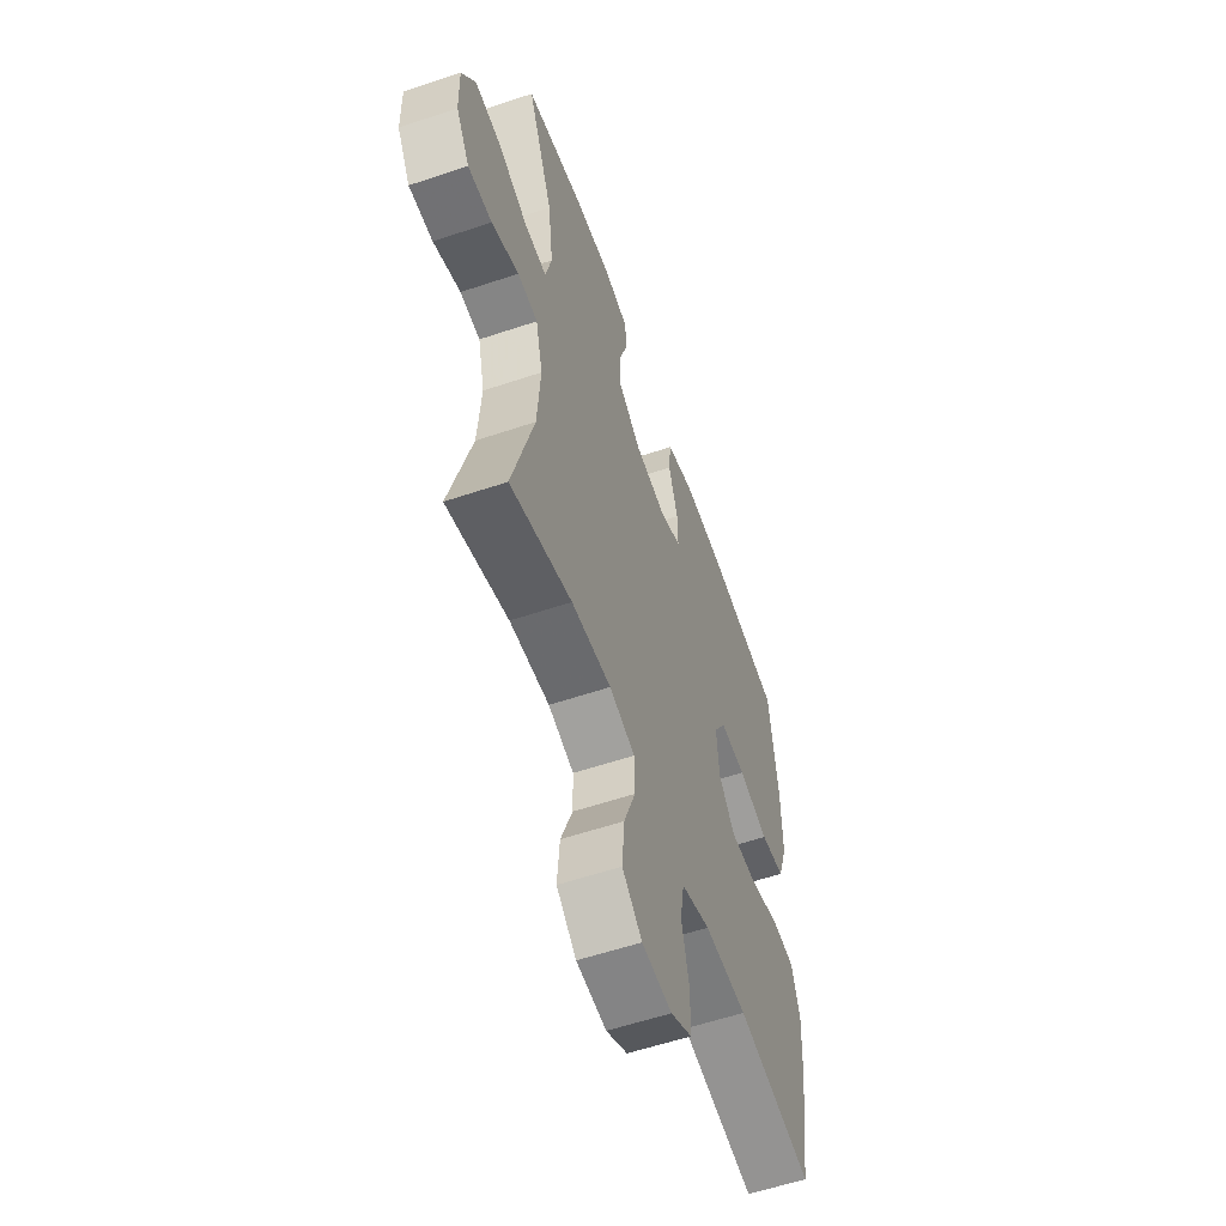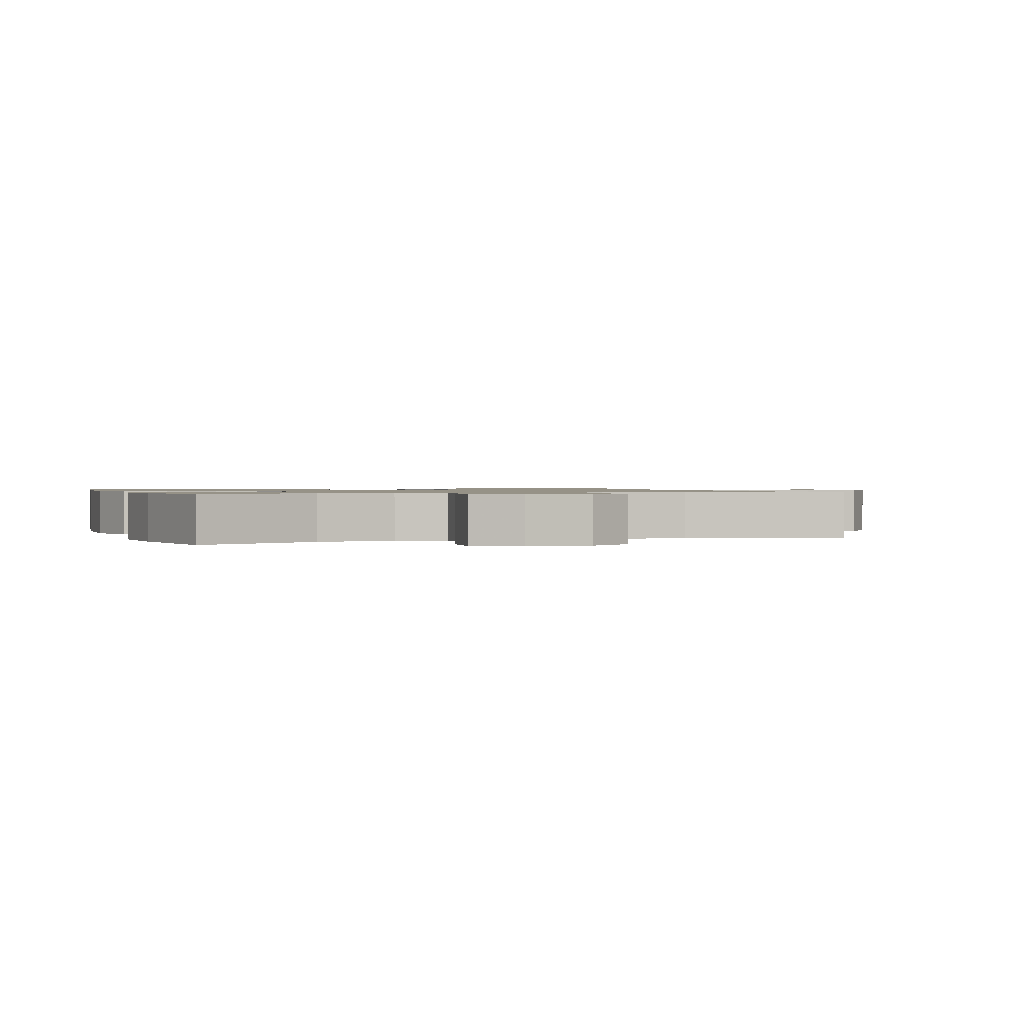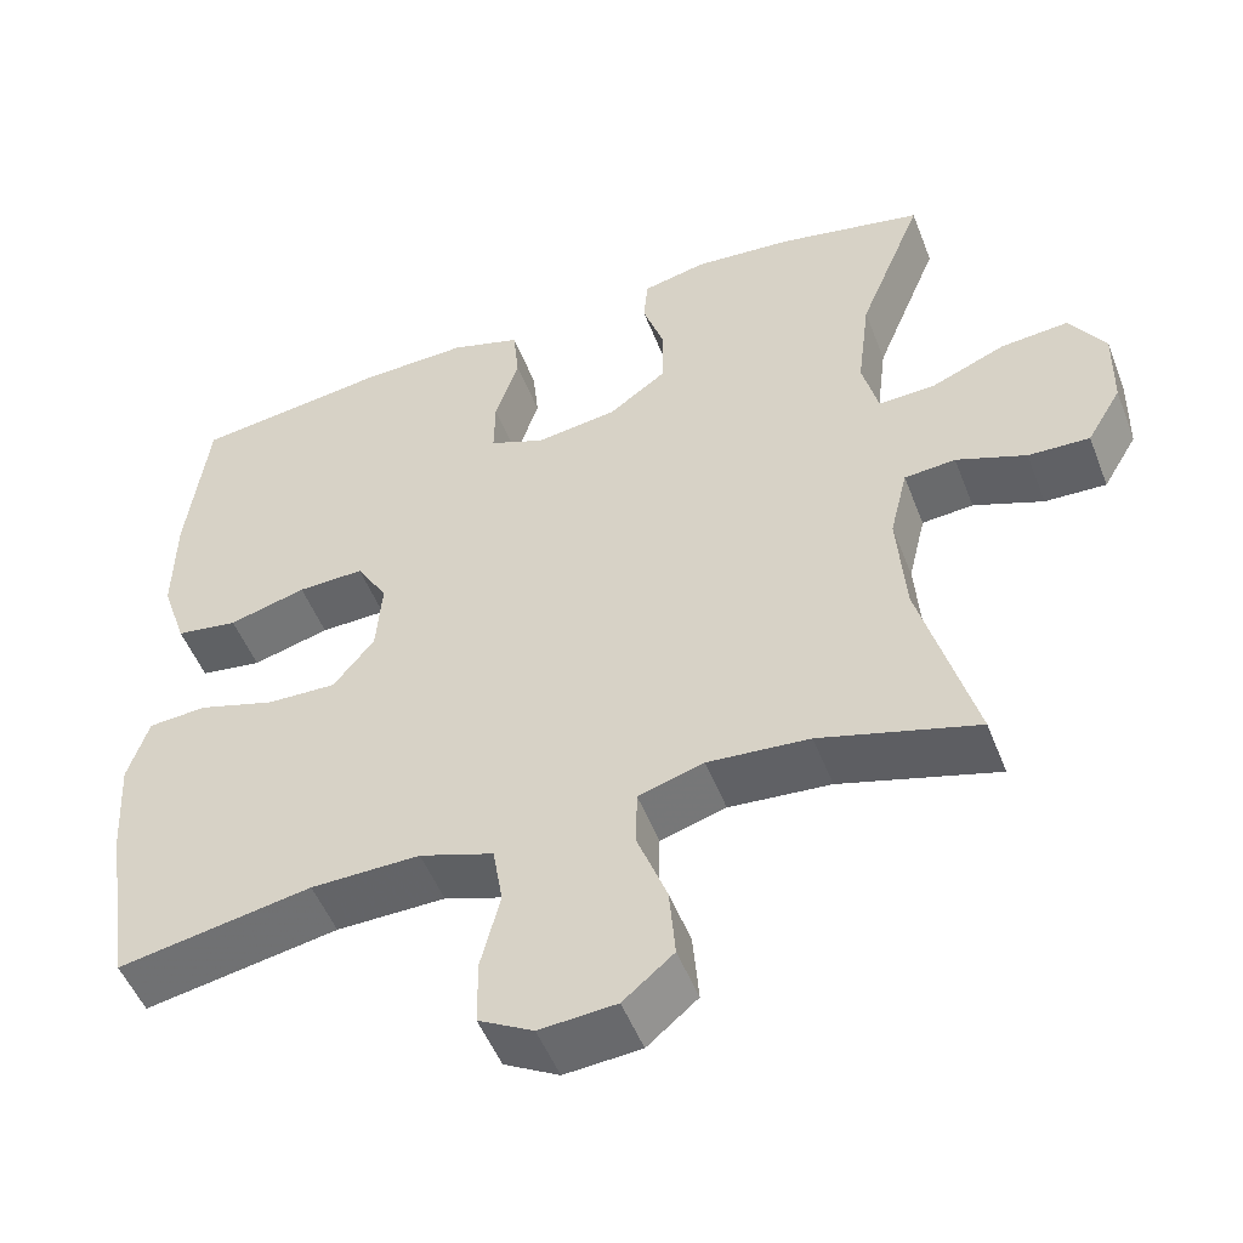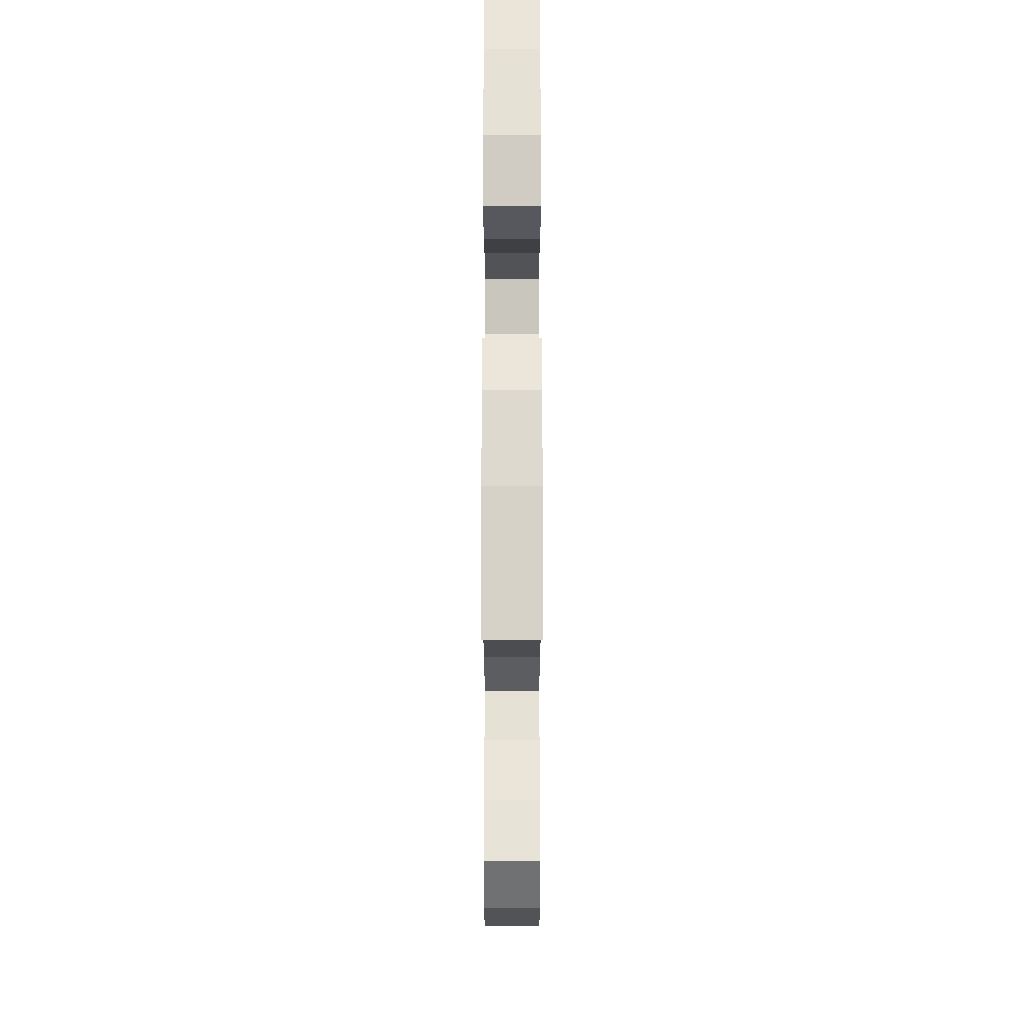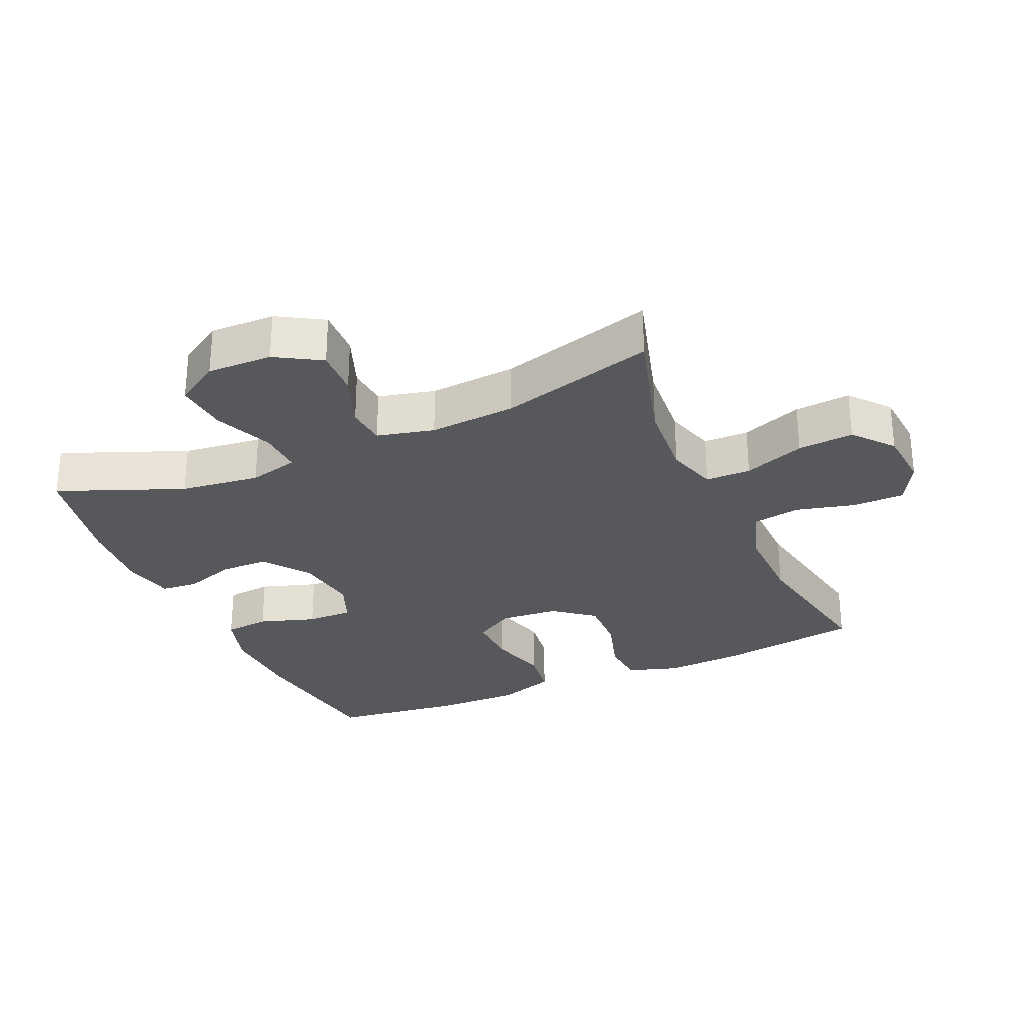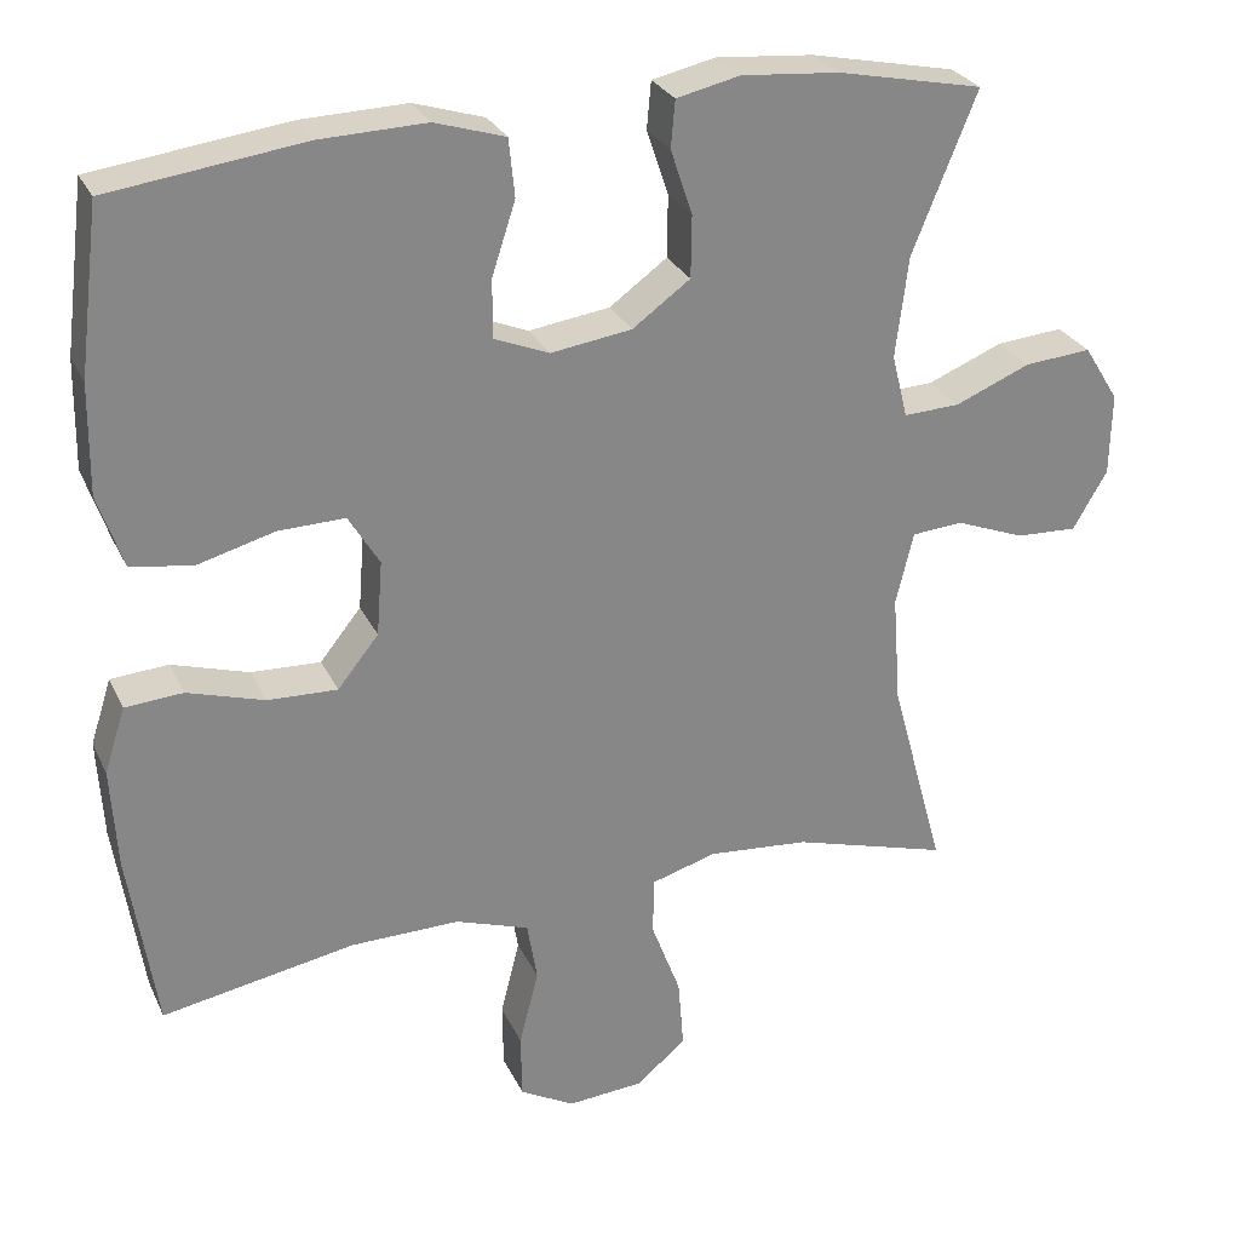
<metadata>
{"format":"obj","ext":"obj","renderer":"f3d","projection":"perspective","resolution":1024,"background":"white","views":[{"elev":-57.5,"azim":109.3,"up":"+Z"},{"elev":1.0,"azim":70.5,"up":"+Y"},{"elev":-50.9,"azim":20.9,"up":"+Z"},{"elev":66.9,"azim":90.0,"up":"+Z"},{"elev":-28.7,"azim":114.0,"up":"+Y"},{"elev":27.6,"azim":-21.2,"up":"+Z"}]}
</metadata>
<code>
v -0.5 0.07 0.5
v -0.268 0.07 0.531
v -0.141 0.07 0.535
v -0.057 0.07 0.509
v -0.05 0.07 0.44
v -0.078 0.07 0.354
v -0.079 0.07 0.284
v -0.013 0.07 0.257
v 0.084 0.07 0.271
v 0.153 0.07 0.321
v 0.154 0.07 0.395
v 0.128 0.07 0.473
v 0.133 0.07 0.529
v 0.209 0.07 0.546
v 0.326 0.07 0.536
v 0.5 0.07 0.5
v 0.423 0.07 0.31
v 0.408 0.07 0.189
v 0.427 0.07 0.113
v 0.494 0.07 0.116
v 0.584 0.07 0.153
v 0.664 0.07 0.16
v 0.706 0.07 0.093
v 0.704 0.07 -0.006
v 0.663 0.07 -0.075
v 0.59 0.07 -0.072
v 0.507 0.07 -0.04
v 0.446 0.07 -0.045
v 0.425 0.07 -0.132
v 0.435 0.07 -0.264
v 0.5 0.07 -0.5
v 0.313 0.07 -0.446
v 0.192 0.07 -0.436
v 0.114 0.07 -0.459
v 0.113 0.07 -0.528
v 0.148 0.07 -0.621
v 0.155 0.07 -0.706
v 0.095 0.07 -0.756
v 0.004 0.07 -0.763
v -0.061 0.07 -0.727
v -0.062 0.07 -0.649
v -0.039 0.07 -0.558
v -0.051 0.07 -0.486
v -0.139 0.07 -0.456
v -0.269 0.07 -0.458
v -0.5 0.07 -0.5
v -0.533 0.07 -0.284
v -0.54 0.07 -0.165
v -0.515 0.07 -0.087
v -0.446 0.07 -0.082
v -0.354 0.07 -0.11
v -0.271 0.07 -0.113
v -0.222 0.07 -0.052
v -0.215 0.07 0.037
v -0.252 0.07 0.098
v -0.331 0.07 0.096
v -0.423 0.07 0.071
v -0.497 0.07 0.082
v -0.527 0.07 0.171
v -0.525 0.07 0.301
v -0.5 0 0.5
v -0.268 0 0.531
v -0.141 0 0.535
v -0.057 0 0.509
v -0.05 0 0.44
v -0.078 0 0.354
v -0.079 0 0.284
v -0.013 0 0.257
v 0.084 0 0.271
v 0.153 0 0.321
v 0.154 0 0.395
v 0.128 0 0.473
v 0.133 0 0.529
v 0.209 0 0.546
v 0.326 0 0.536
v 0.5 0 0.5
v 0.423 0 0.31
v 0.408 0 0.189
v 0.427 0 0.113
v 0.494 0 0.116
v 0.584 0 0.153
v 0.664 0 0.16
v 0.706 0 0.093
v 0.704 0 -0.006
v 0.663 0 -0.075
v 0.59 0 -0.072
v 0.507 0 -0.04
v 0.446 0 -0.045
v 0.425 0 -0.132
v 0.435 0 -0.264
v 0.5 0 -0.5
v 0.313 0 -0.446
v 0.192 0 -0.436
v 0.114 0 -0.459
v 0.113 0 -0.528
v 0.148 0 -0.621
v 0.155 0 -0.706
v 0.095 0 -0.756
v 0.004 0 -0.763
v -0.061 0 -0.727
v -0.062 0 -0.649
v -0.039 0 -0.558
v -0.051 0 -0.486
v -0.139 0 -0.456
v -0.269 0 -0.458
v -0.5 0 -0.5
v -0.533 0 -0.284
v -0.54 0 -0.165
v -0.515 0 -0.087
v -0.446 0 -0.082
v -0.354 0 -0.11
v -0.271 0 -0.113
v -0.222 0 -0.052
v -0.215 0 0.037
v -0.252 0 0.098
v -0.331 0 0.096
v -0.423 0 0.071
v -0.497 0 0.082
v -0.527 0 0.171
v -0.525 0 0.301
f 4 5 6
f 3 4 6
f 2 3 6
f 1 2 6
f 60 1 6
f 59 60 6
f 58 59 6
f 57 58 6
f 56 57 6
f 55 56 6 7
f 54 55 7 8
f 53 54 8 9
f 52 53 9 10
f 49 50 51
f 48 49 51
f 47 48 51
f 46 47 51
f 45 46 51
f 44 45 51 52
f 43 44 52 10
f 40 41 42
f 39 40 42
f 38 39 42
f 37 38 42
f 36 37 42
f 35 36 42
f 34 35 42 43
f 33 34 43 10
f 30 31 32
f 33 10 11
f 32 33 11
f 30 32 11
f 29 30 11
f 25 26 27
f 24 25 27
f 23 24 27
f 22 23 27
f 21 22 27
f 20 21 27
f 19 20 27 28
f 12 13 14
f 11 12 14
f 29 11 14
f 28 29 14
f 19 28 14
f 18 19 14
f 15 16 17
f 14 15 17 18
f 66 65 64
f 66 64 63
f 66 63 62
f 66 62 61
f 66 61 120
f 66 120 119
f 66 119 118
f 66 118 117
f 66 117 116
f 67 66 116 115
f 68 67 115 114
f 69 68 114 113
f 70 69 113 112
f 111 110 109
f 111 109 108
f 111 108 107
f 111 107 106
f 111 106 105
f 112 111 105 104
f 70 112 104 103
f 102 101 100
f 102 100 99
f 102 99 98
f 102 98 97
f 102 97 96
f 102 96 95
f 103 102 95 94
f 70 103 94 93
f 92 91 90
f 71 70 93
f 71 93 92
f 71 92 90
f 71 90 89
f 87 86 85
f 87 85 84
f 87 84 83
f 87 83 82
f 87 82 81
f 87 81 80
f 88 87 80 79
f 74 73 72
f 74 72 71
f 74 71 89
f 74 89 88
f 74 88 79
f 74 79 78
f 77 76 75
f 78 77 75 74
f 1 61 62 2
f 2 62 63 3
f 3 63 64 4
f 4 64 65 5
f 5 65 66 6
f 6 66 67 7
f 7 67 68 8
f 8 68 69 9
f 9 69 70 10
f 10 70 71 11
f 11 71 72 12
f 12 72 73 13
f 13 73 74 14
f 14 74 75 15
f 15 75 76 16
f 16 76 77 17
f 17 77 78 18
f 18 78 79 19
f 19 79 80 20
f 20 80 81 21
f 21 81 82 22
f 22 82 83 23
f 23 83 84 24
f 24 84 85 25
f 25 85 86 26
f 26 86 87 27
f 27 87 88 28
f 28 88 89 29
f 29 89 90 30
f 30 90 91 31
f 31 91 92 32
f 32 92 93 33
f 33 93 94 34
f 34 94 95 35
f 35 95 96 36
f 36 96 97 37
f 37 97 98 38
f 38 98 99 39
f 39 99 100 40
f 40 100 101 41
f 41 101 102 42
f 42 102 103 43
f 43 103 104 44
f 44 104 105 45
f 45 105 106 46
f 46 106 107 47
f 47 107 108 48
f 48 108 109 49
f 49 109 110 50
f 50 110 111 51
f 51 111 112 52
f 52 112 113 53
f 53 113 114 54
f 54 114 115 55
f 55 115 116 56
f 56 116 117 57
f 57 117 118 58
f 58 118 119 59
f 59 119 120 60
f 60 120 61 1

</code>
